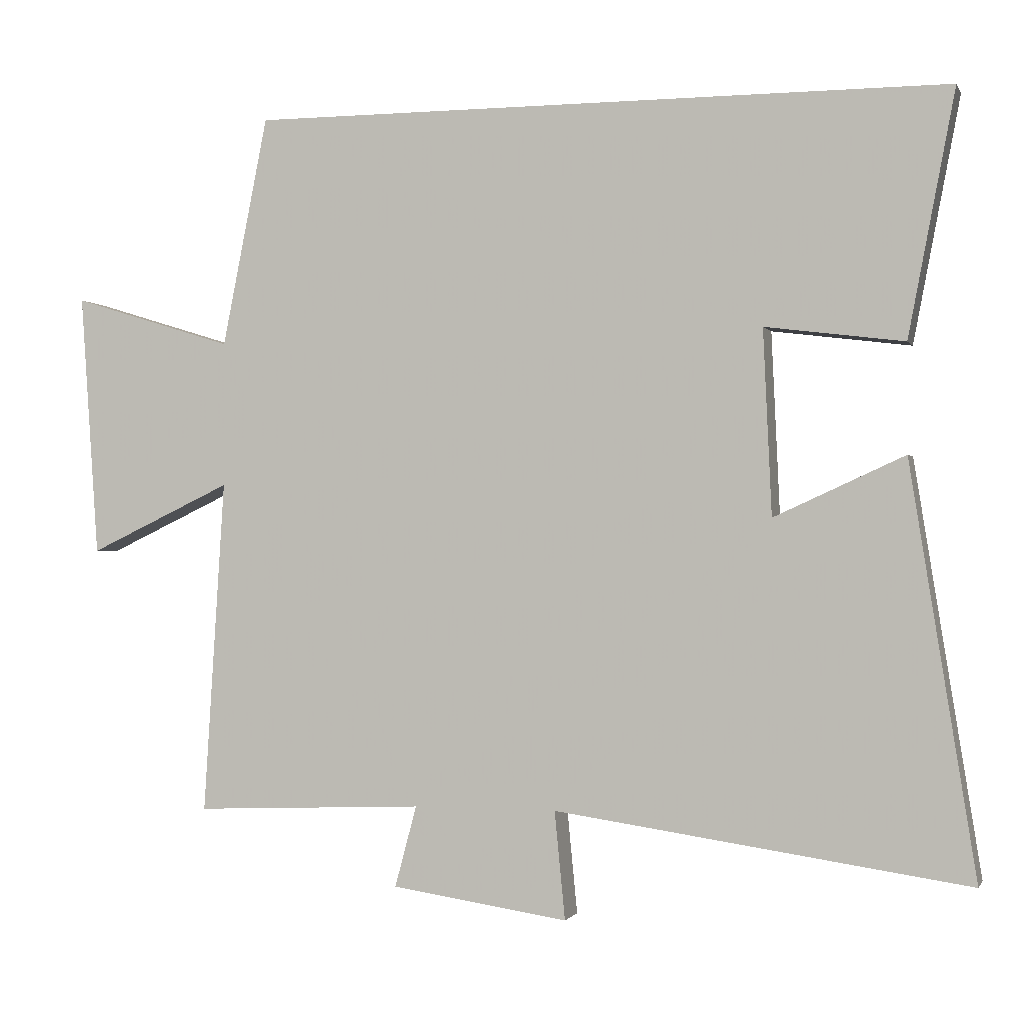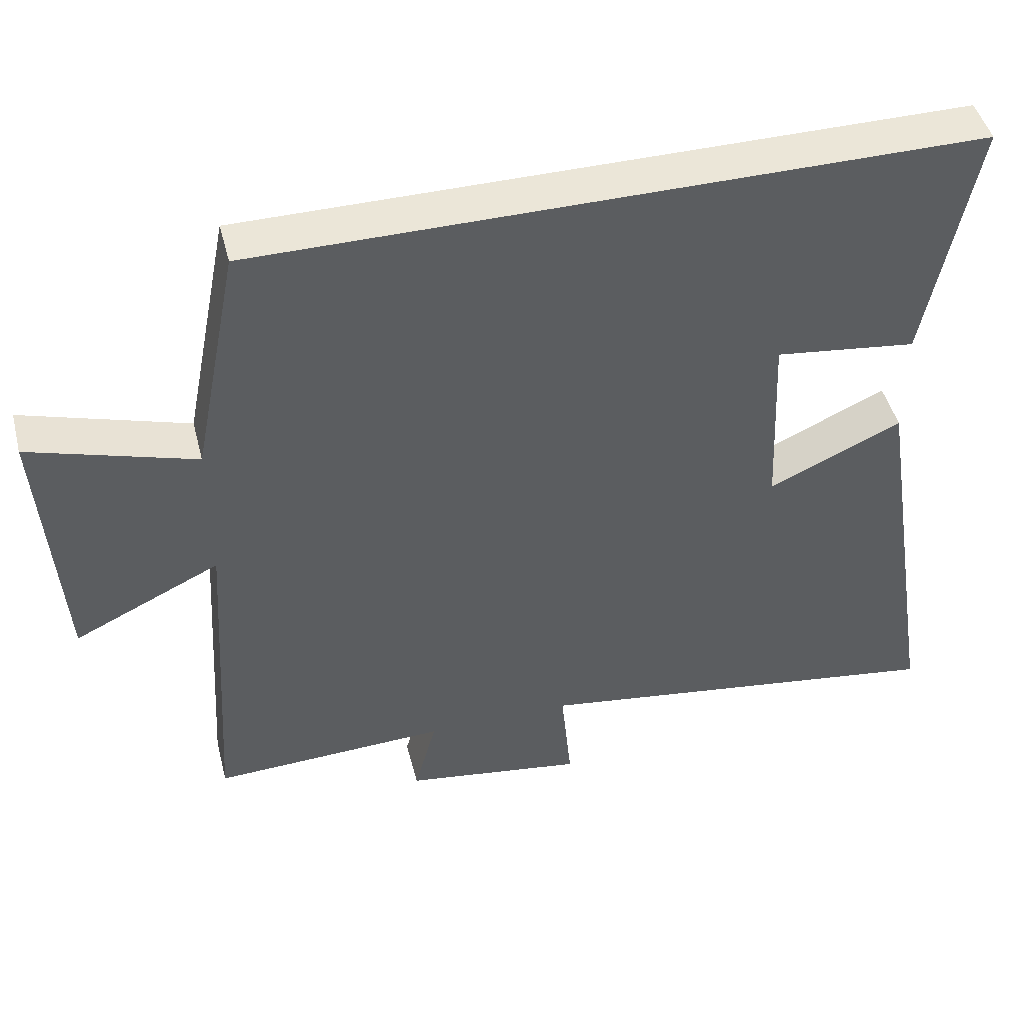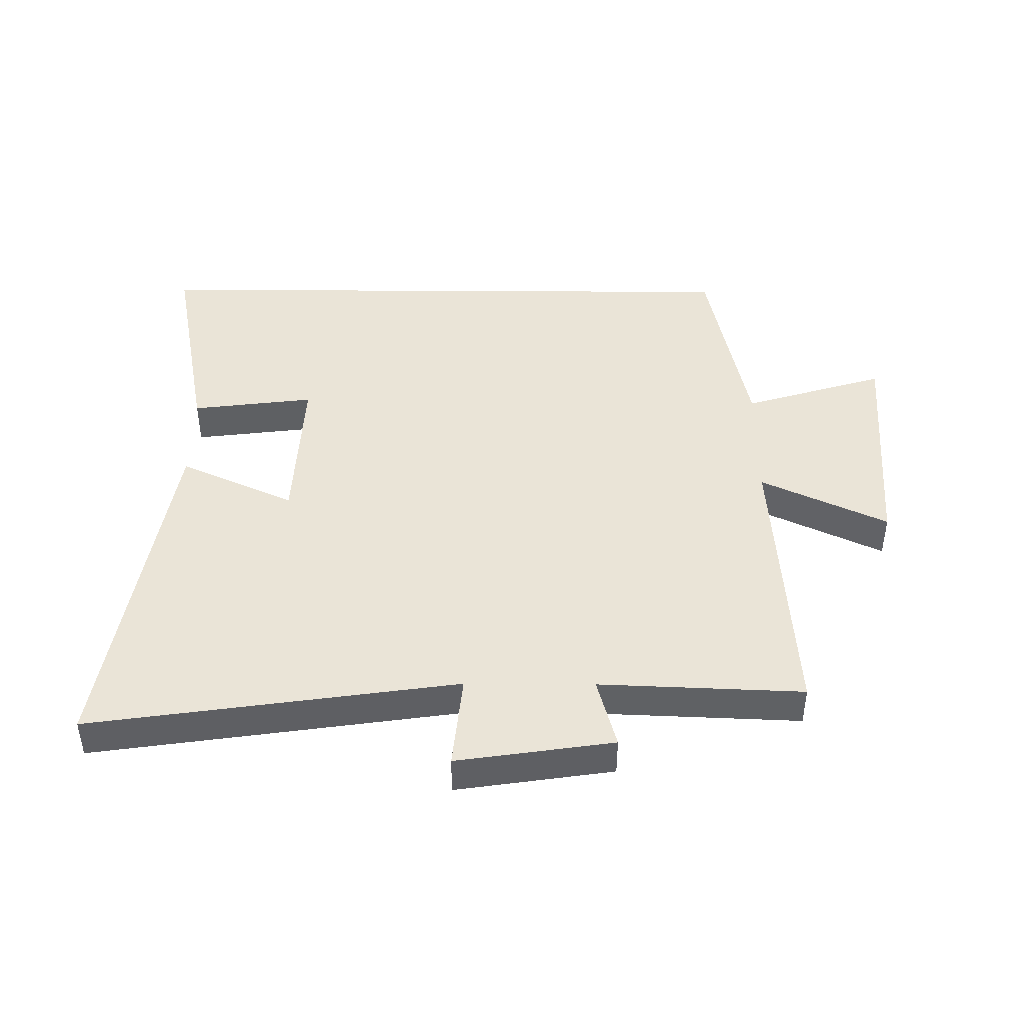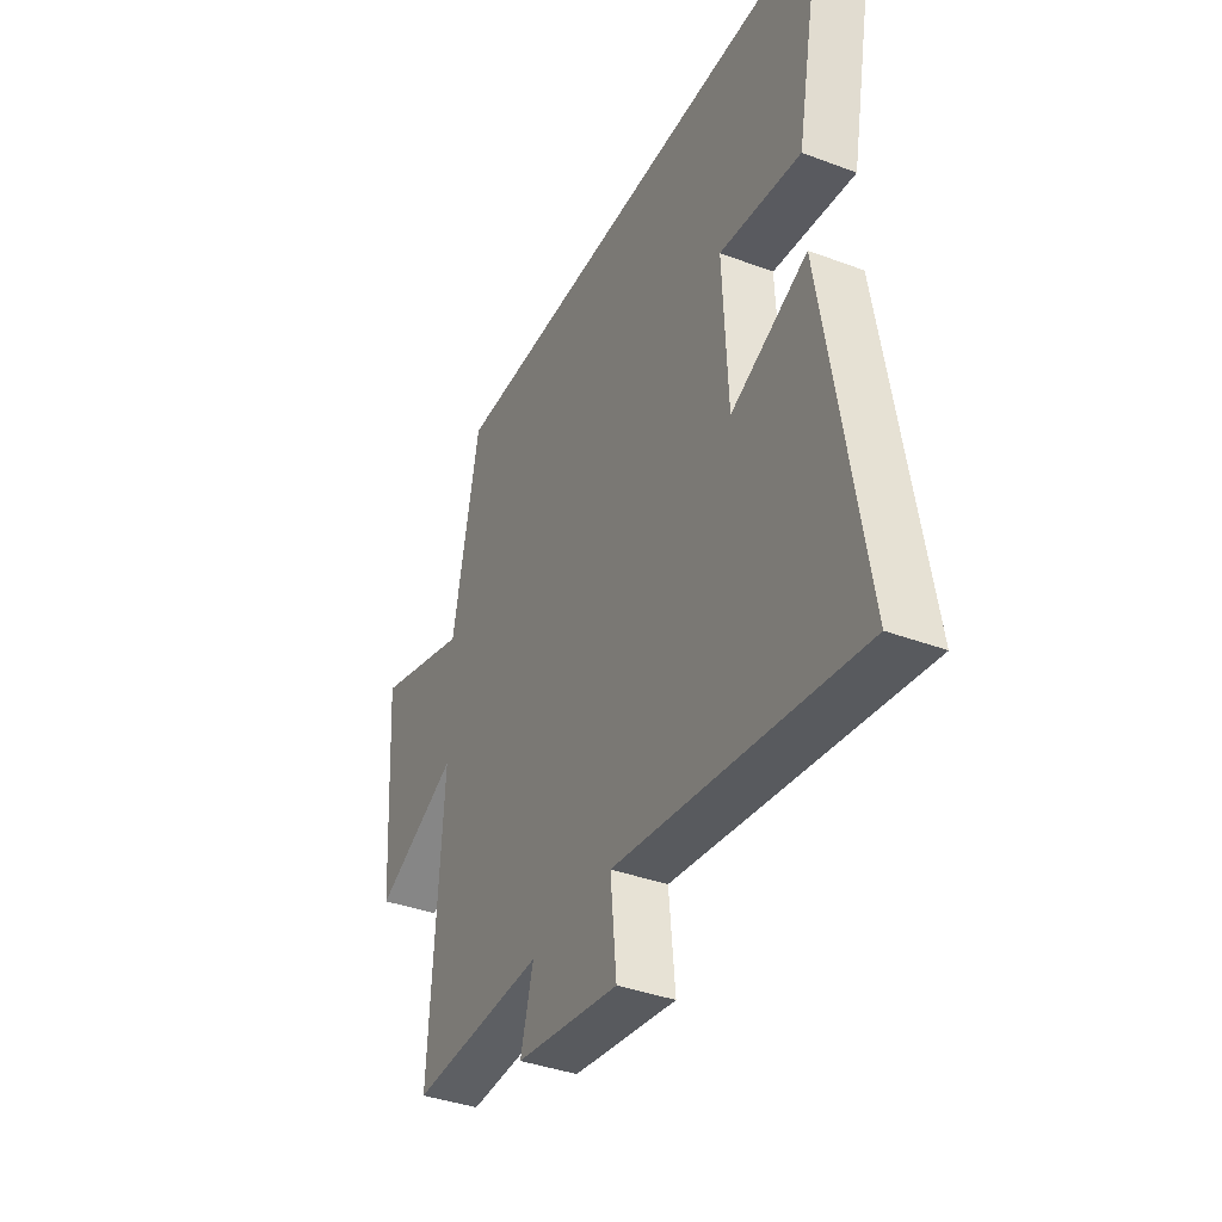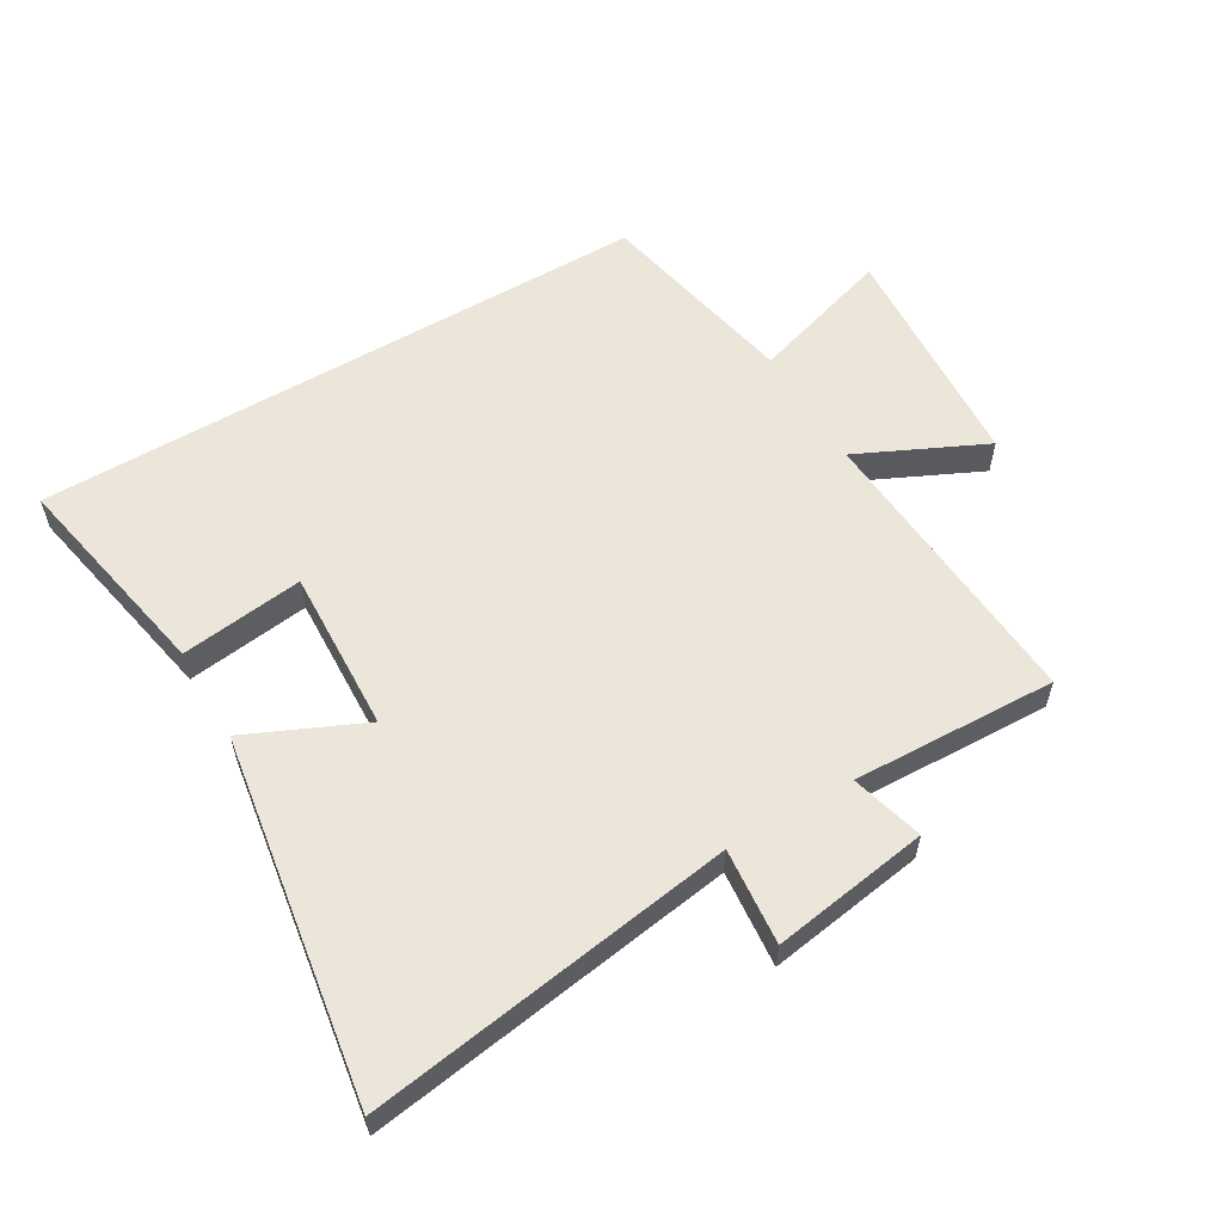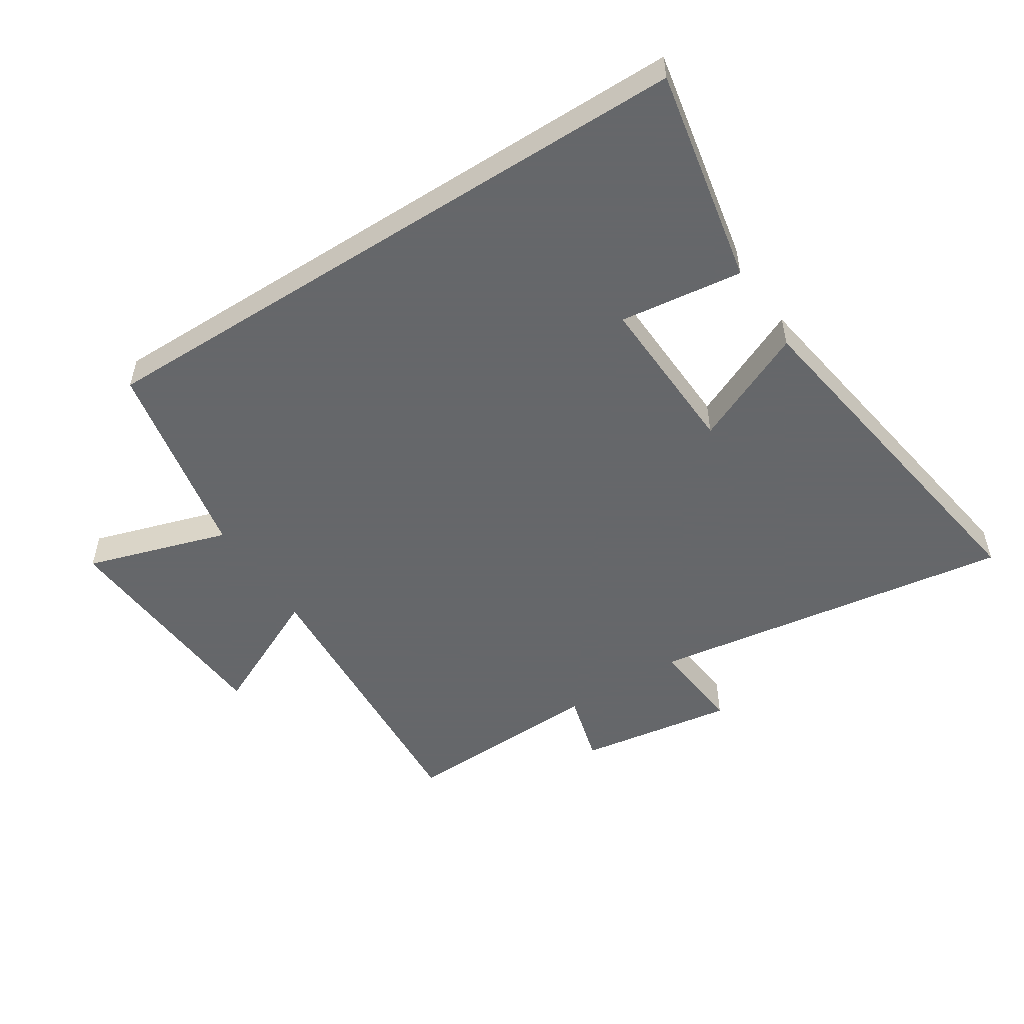
<metadata>
{"format":"obj","ext":"obj","renderer":"f3d","projection":"perspective","resolution":1024,"background":"white","views":[{"elev":-0.9,"azim":15.8,"up":"+Z"},{"elev":46.5,"azim":-14.3,"up":"+Z"},{"elev":43.9,"azim":-179.6,"up":"+Y"},{"elev":-38.4,"azim":64.7,"up":"+Z"},{"elev":57.4,"azim":149.3,"up":"+Y"},{"elev":-52.0,"azim":32.6,"up":"+Y"}]}
</metadata>
<code>
v -0.53 0.07 -0.513
v -0.5 0.07 -0.036
v -0.704 0.07 -0.133
v -0.73 0.07 0.243
v -0.5 0.07 0.172
v -0.435 0.07 0.5
v 0.567 0.07 0.5
v 0.5 0.07 0.152
v 0.302 0.07 0.177
v 0.314 0.07 -0.087
v 0.5 0.07 -0.002
v 0.593 0.07 -0.586
v 0.004 0.07 -0.5
v 0.019 0.07 -0.654
v -0.233 0.07 -0.616
v -0.202 0.07 -0.5
v -0.53 0 -0.513
v -0.5 0 -0.036
v -0.704 0 -0.133
v -0.73 0 0.243
v -0.5 0 0.172
v -0.435 0 0.5
v 0.567 0 0.5
v 0.5 0 0.152
v 0.302 0 0.177
v 0.314 0 -0.087
v 0.5 0 -0.002
v 0.593 0 -0.586
v 0.004 0 -0.5
v 0.019 0 -0.654
v -0.233 0 -0.616
v -0.202 0 -0.5
f 13 14 15 16
f 10 11 12 13
f 9 10 13 16
f 6 7 8 9
f 5 6 9 16
f 2 3 4 5
f 2 5 16
f 1 2 16
f 32 31 30 29
f 29 28 27 26
f 32 29 26 25
f 25 24 23 22
f 32 25 22 21
f 21 20 19 18
f 32 21 18
f 32 18 17
f 1 17 18 2
f 2 18 19 3
f 3 19 20 4
f 4 20 21 5
f 5 21 22 6
f 6 22 23 7
f 7 23 24 8
f 8 24 25 9
f 9 25 26 10
f 10 26 27 11
f 11 27 28 12
f 12 28 29 13
f 13 29 30 14
f 14 30 31 15
f 15 31 32 16
f 16 32 17 1

</code>
